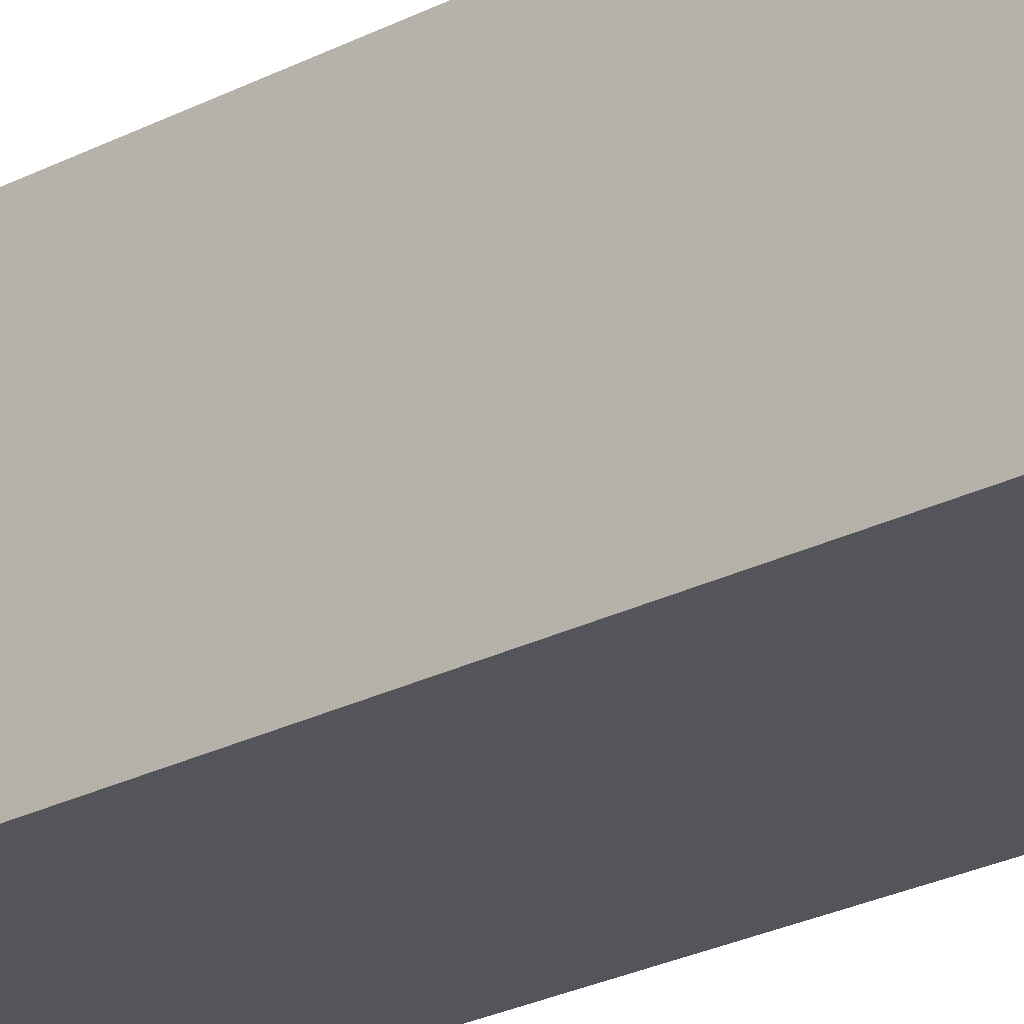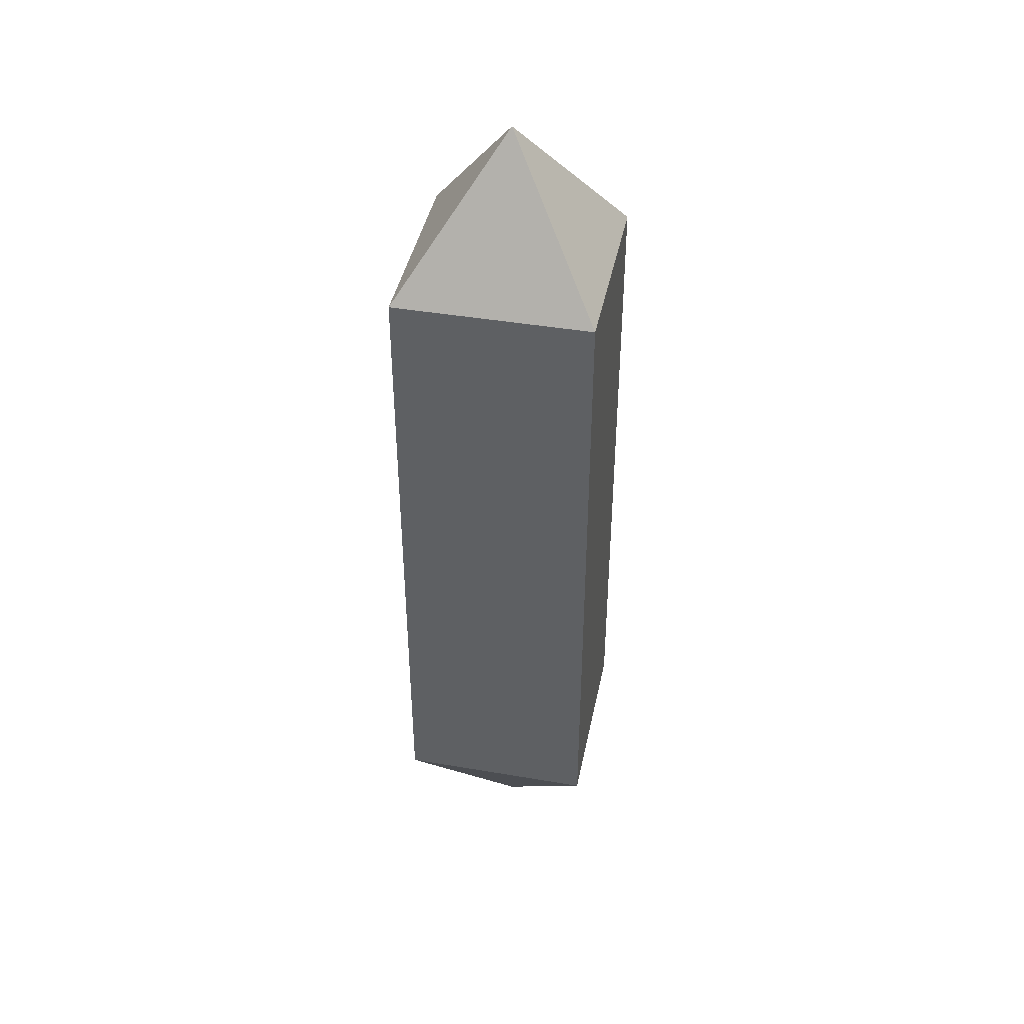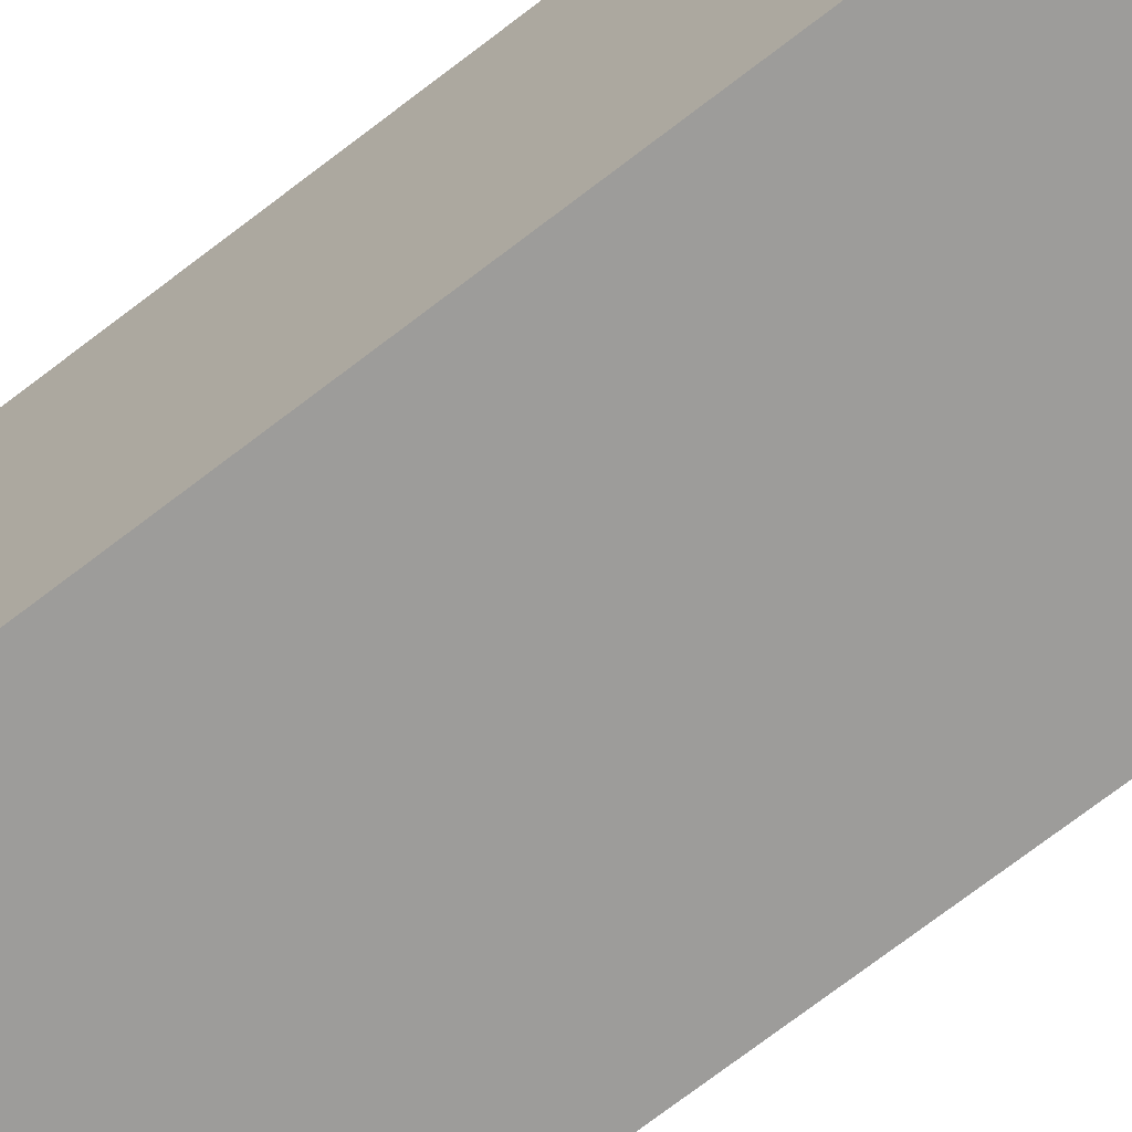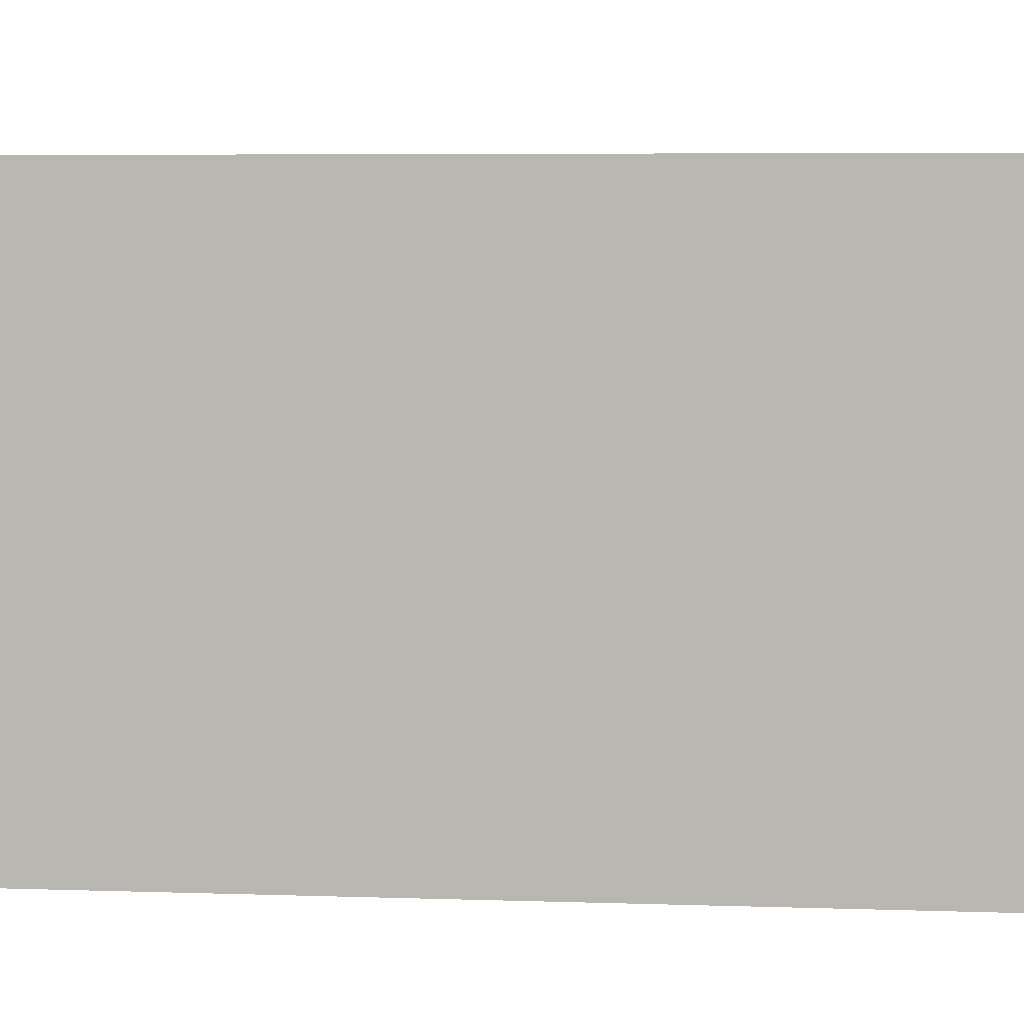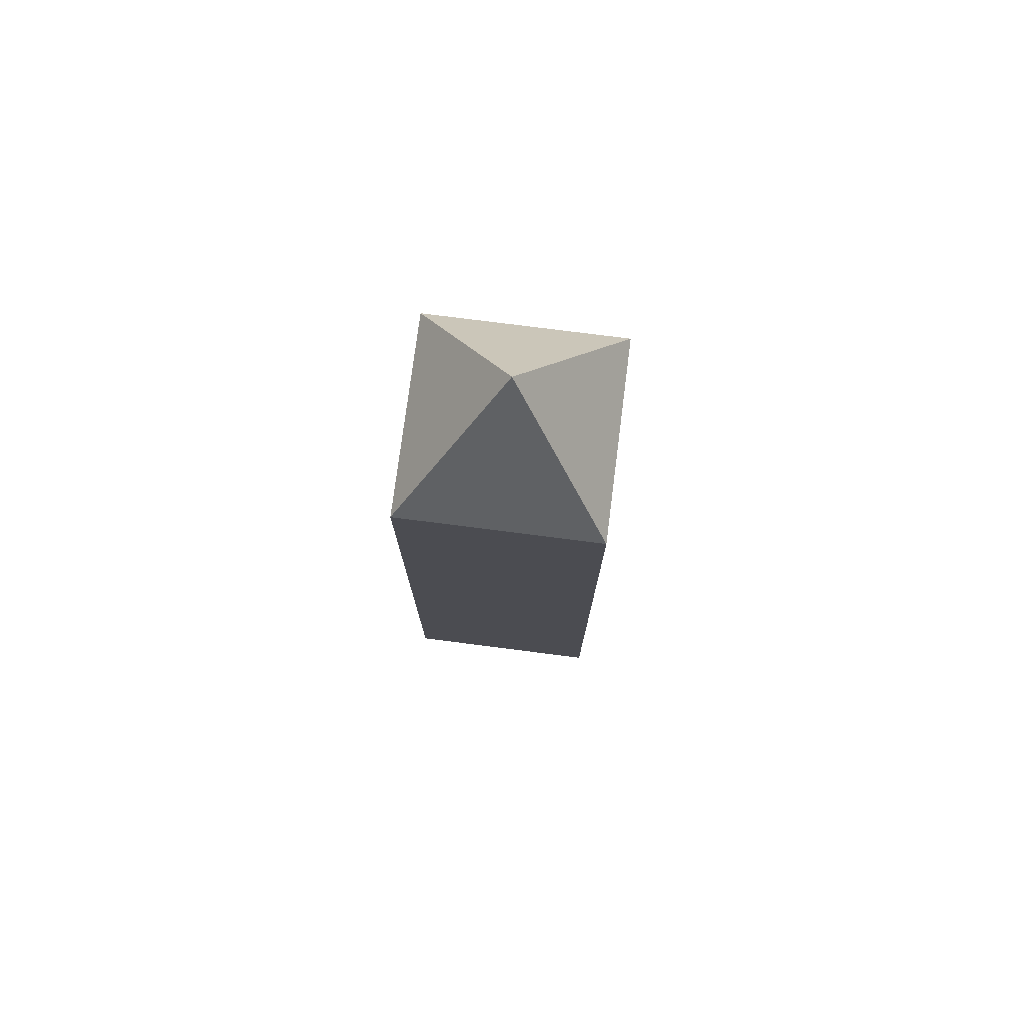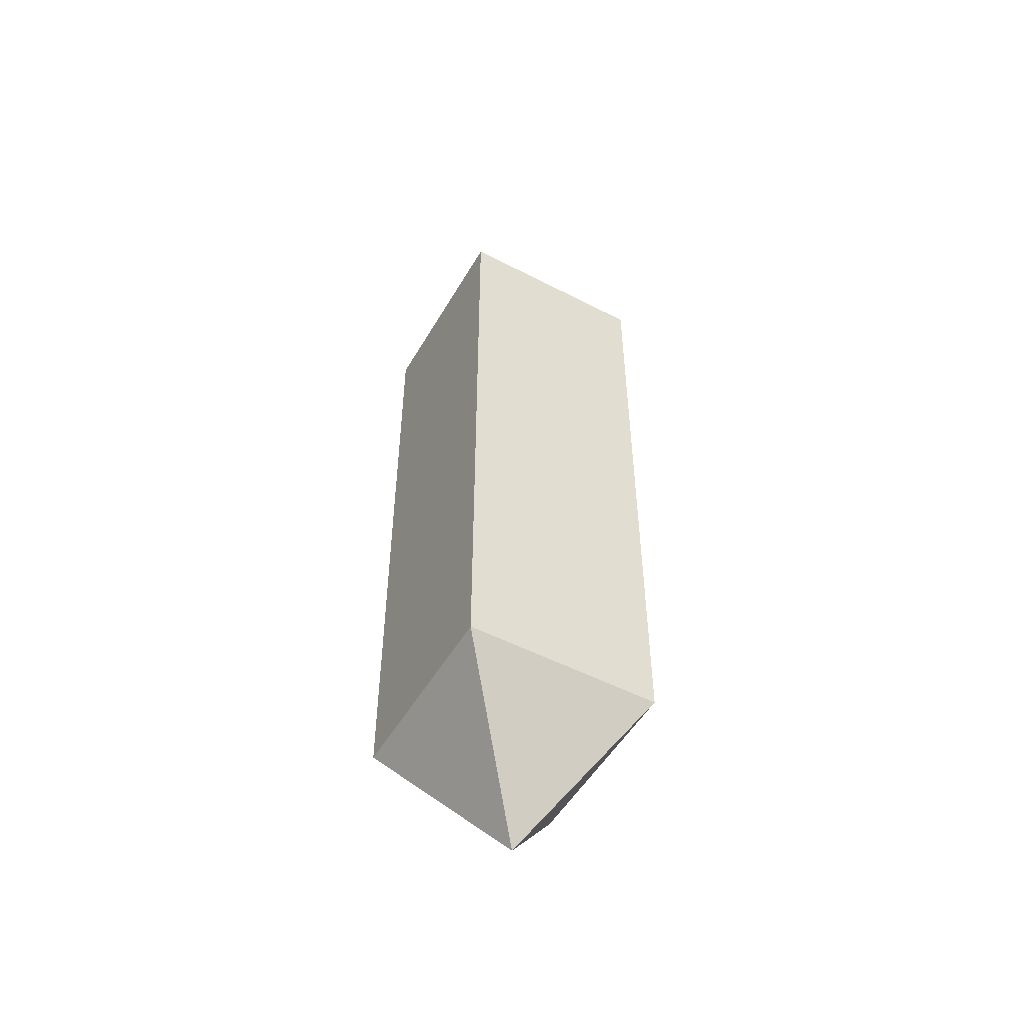
<metadata>
{"format":"obj","ext":"obj","renderer":"f3d","projection":"perspective","resolution":1024,"background":"white","views":[{"elev":-24.9,"azim":130.2,"up":"+Z"},{"elev":42.6,"azim":11.5,"up":"+Y"},{"elev":-70.2,"azim":127.9,"up":"+Z"},{"elev":2.4,"azim":-76.1,"up":"+Z"},{"elev":76.4,"azim":7.3,"up":"+Y"},{"elev":-51.2,"azim":150.6,"up":"+Y"}]}
</metadata>
<code>
v 16 -360 -132
v 16 -252 -164
v 16 -360 -164
v 16 -252 -132
v 48 -360 -132
v 48 -252 -132
v 48 -360 -164
v 48 -252 -164
v 32 -228 -148
v 32 -384 -148
f 1 2 3
f 1 4 2
f 5 4 1
f 5 6 4
f 7 6 5
f 7 8 6
f 3 8 7
f 3 2 8
f 8 2 9
f 5 10 7
f 4 6 9
f 10 1 3
f 4 9 2
f 5 1 10
f 9 6 8
f 3 7 10

</code>
